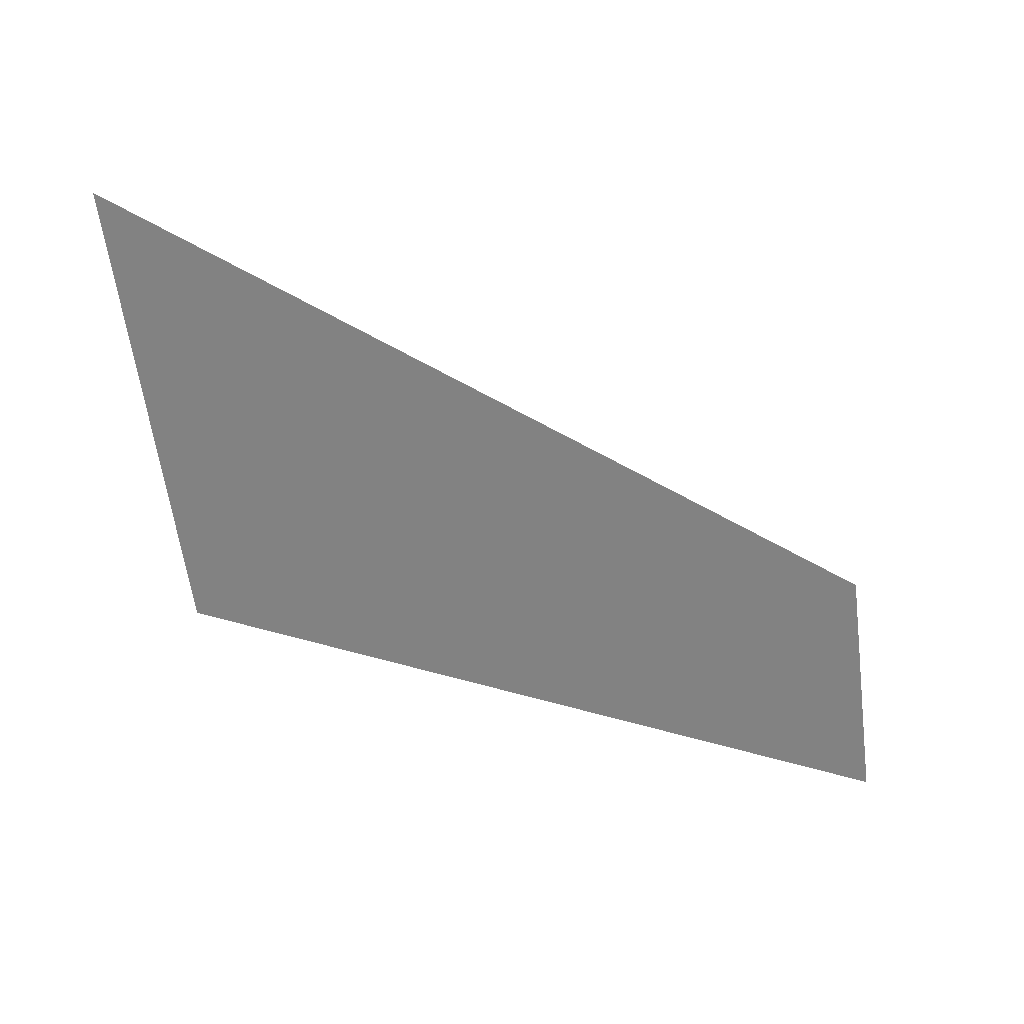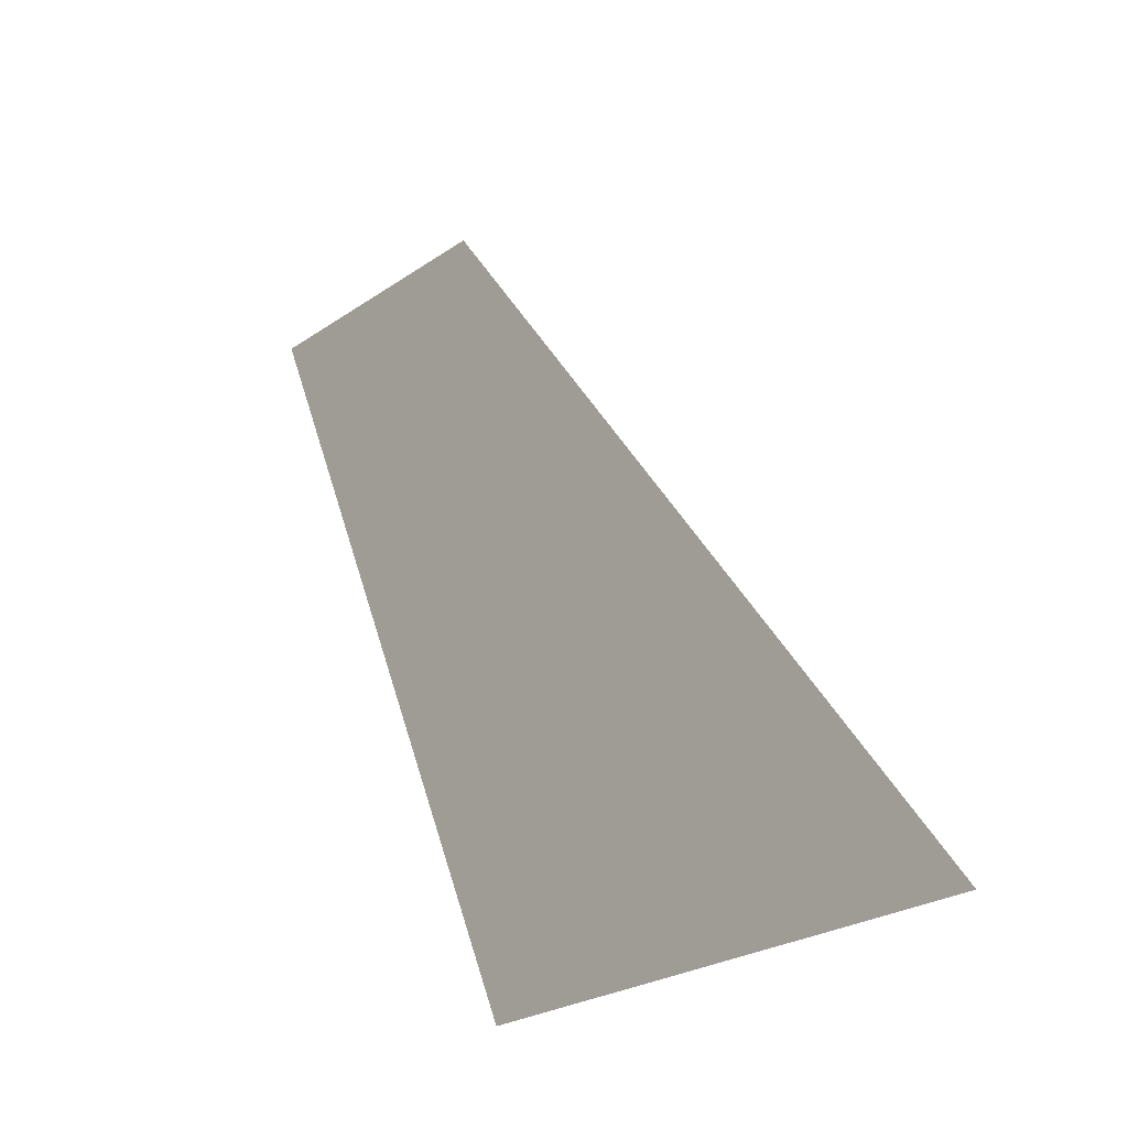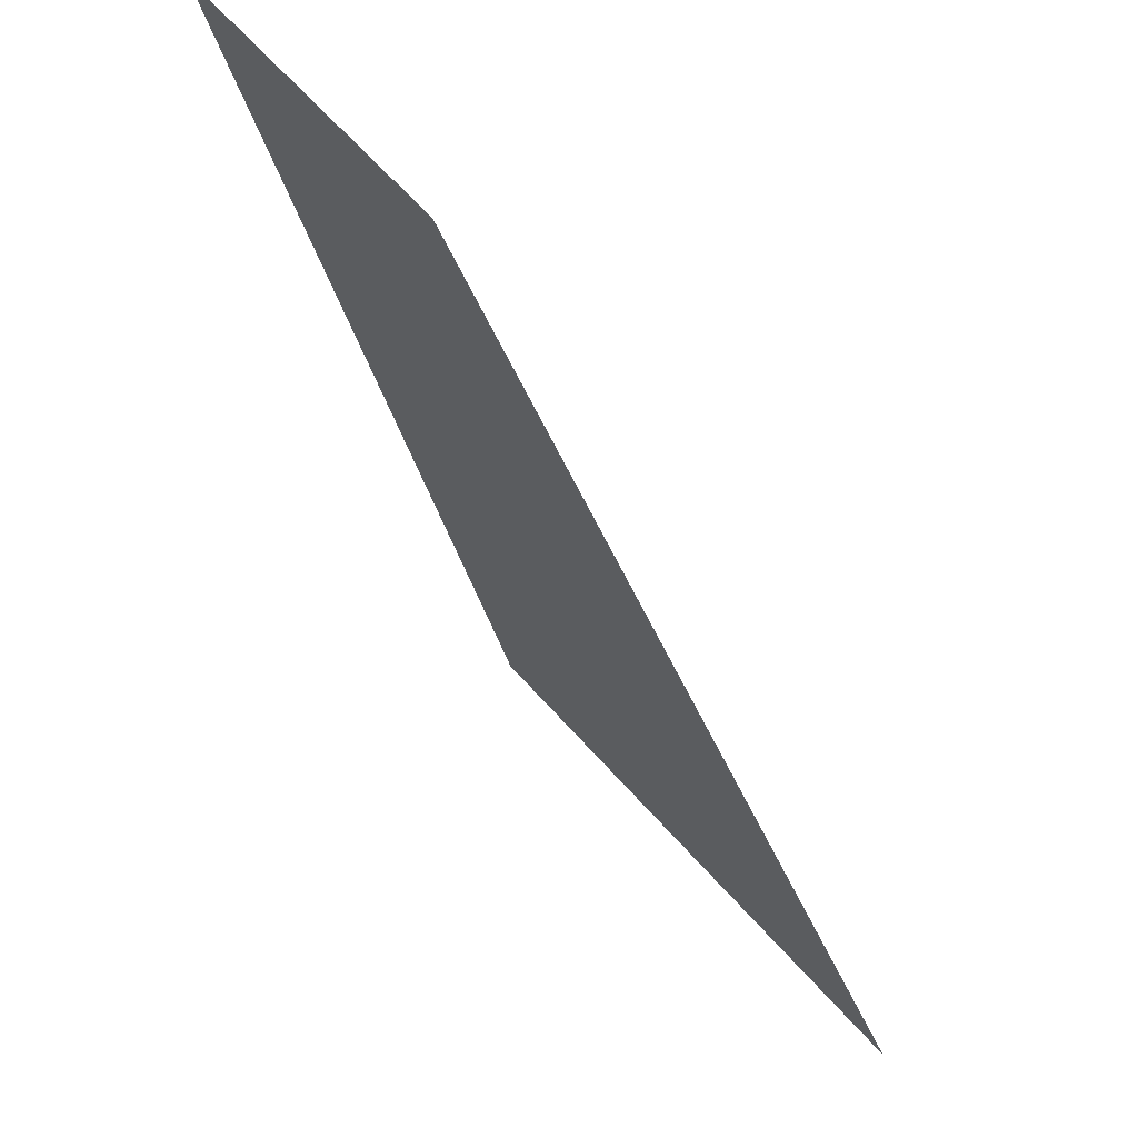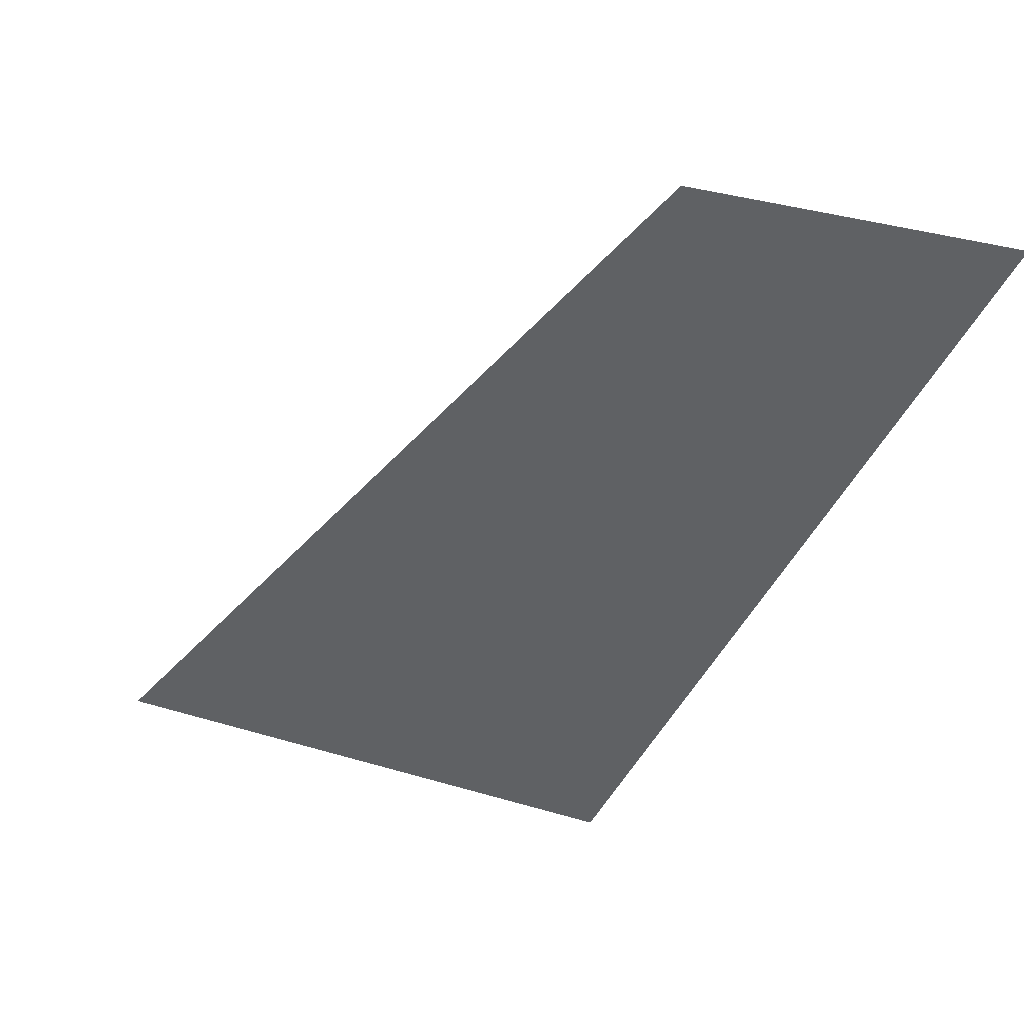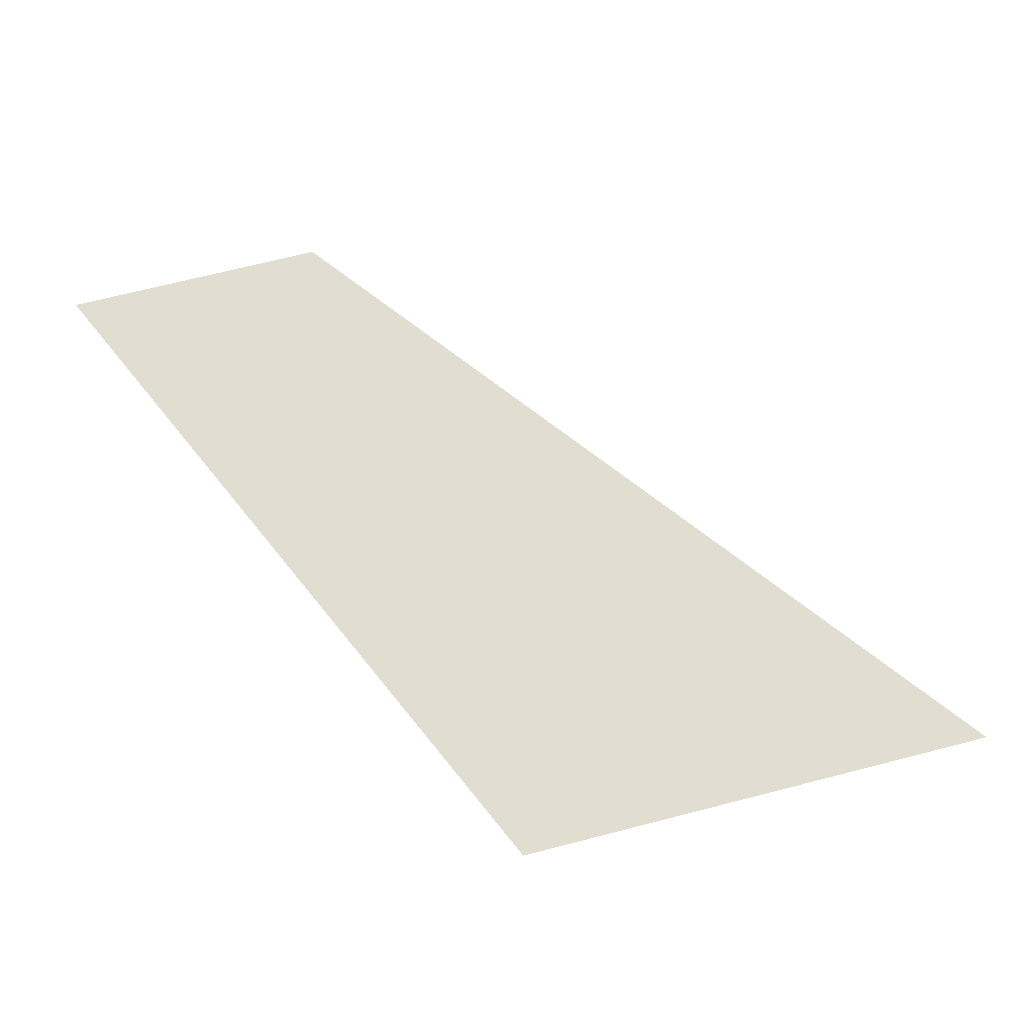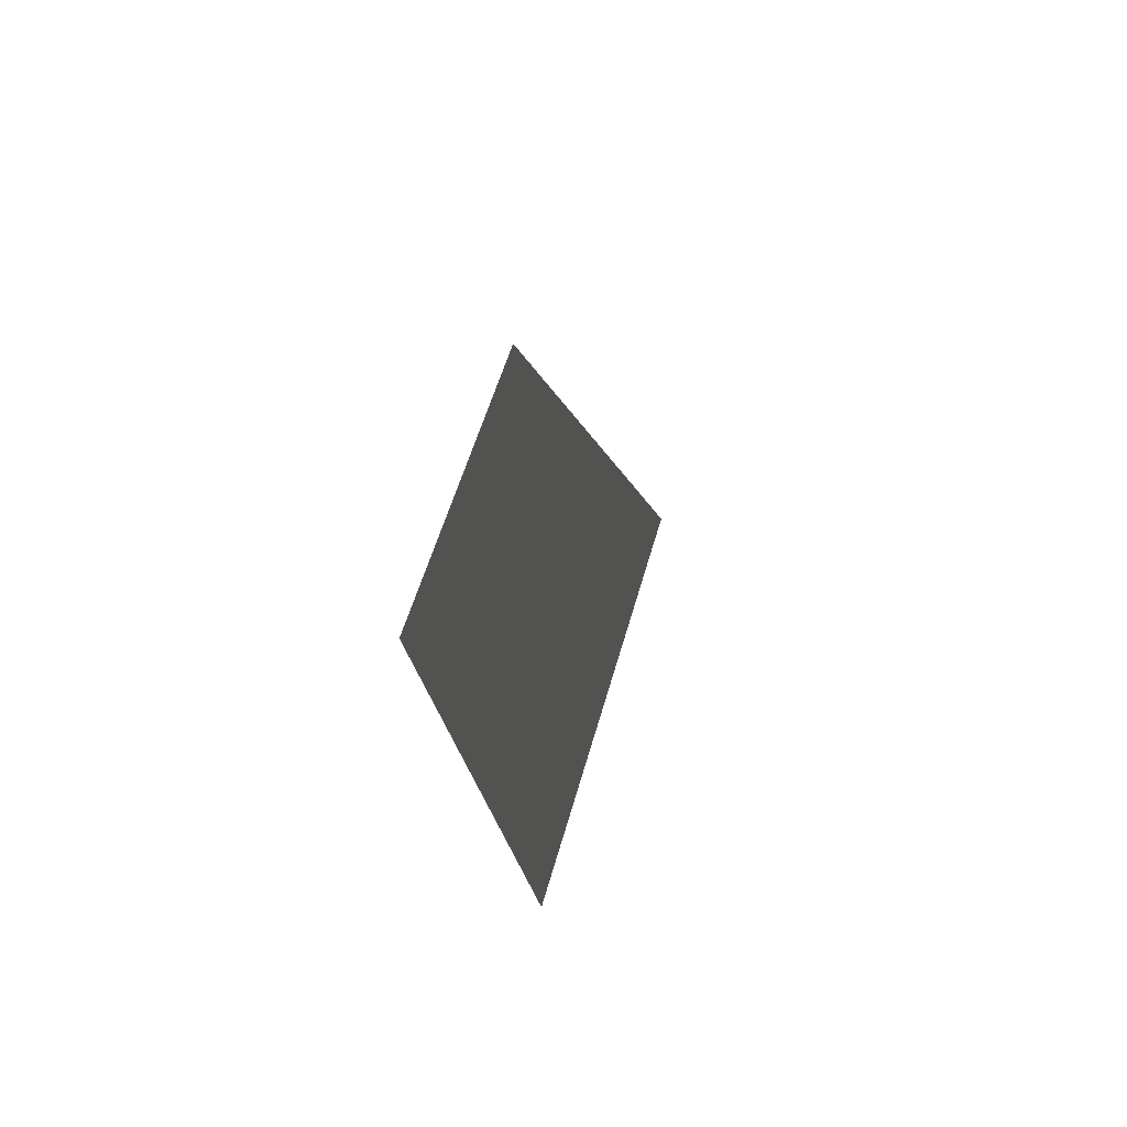
<metadata>
{"format":"obj","ext":"obj","renderer":"f3d","projection":"perspective","resolution":1024,"background":"white","views":[{"elev":-60.7,"azim":-82.5,"up":"+Y"},{"elev":-23.2,"azim":-130.0,"up":"+Z"},{"elev":66.2,"azim":-132.0,"up":"+Z"},{"elev":38.3,"azim":20.6,"up":"+Z"},{"elev":68.9,"azim":165.6,"up":"+Y"},{"elev":47.0,"azim":103.9,"up":"+Z"}]}
</metadata>
<code>
o `_Mesh.005
v 0.16 0 -0.654
v 0.06 0 -0.654
v 0.172 0 -0.507
v 0.227 0 -0.507
f 3 1 2
f 3 4 1

</code>
